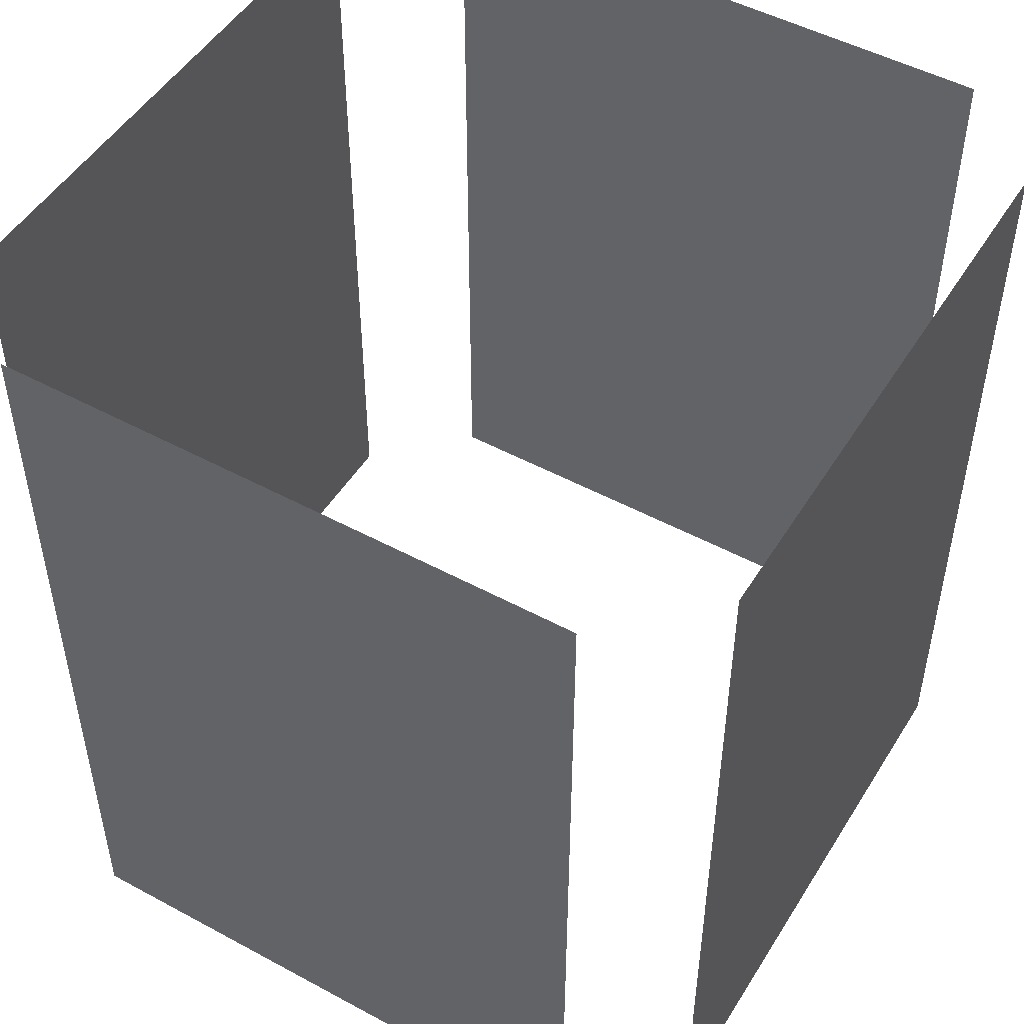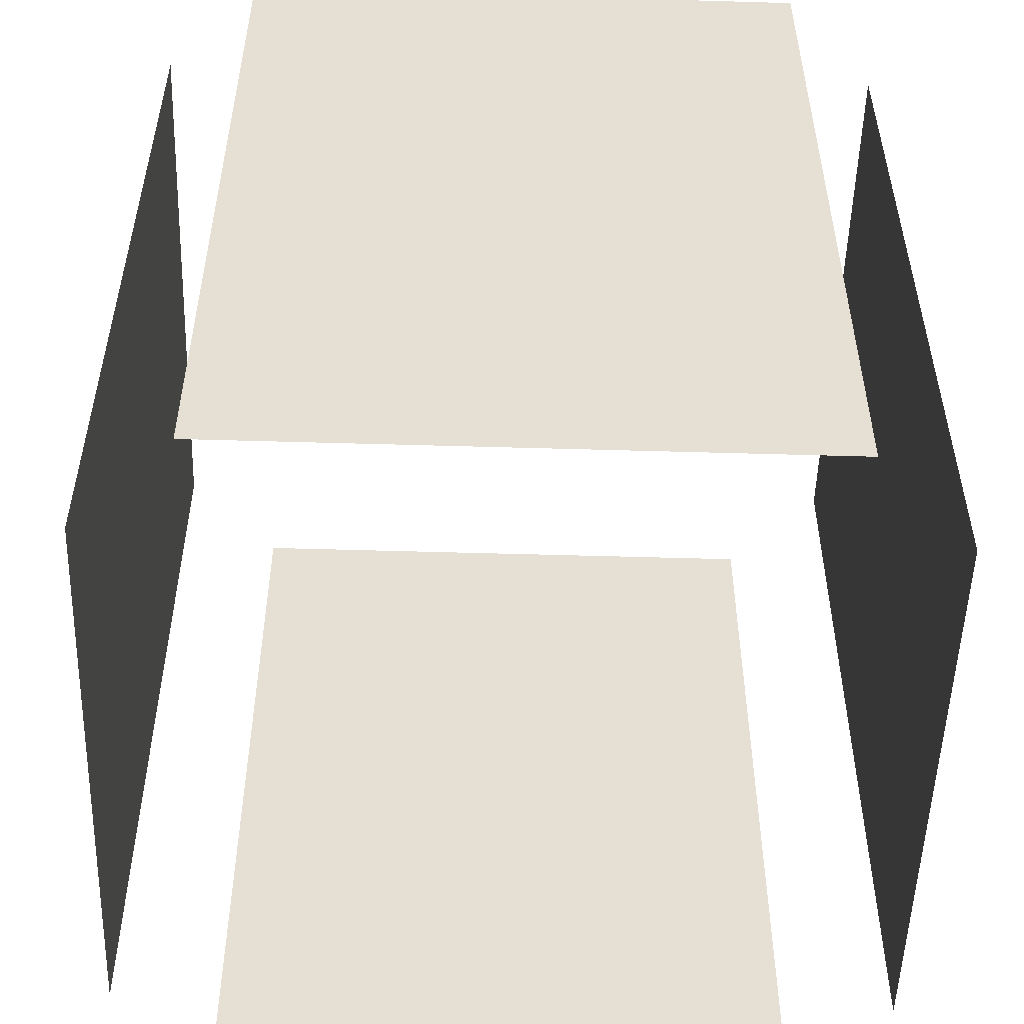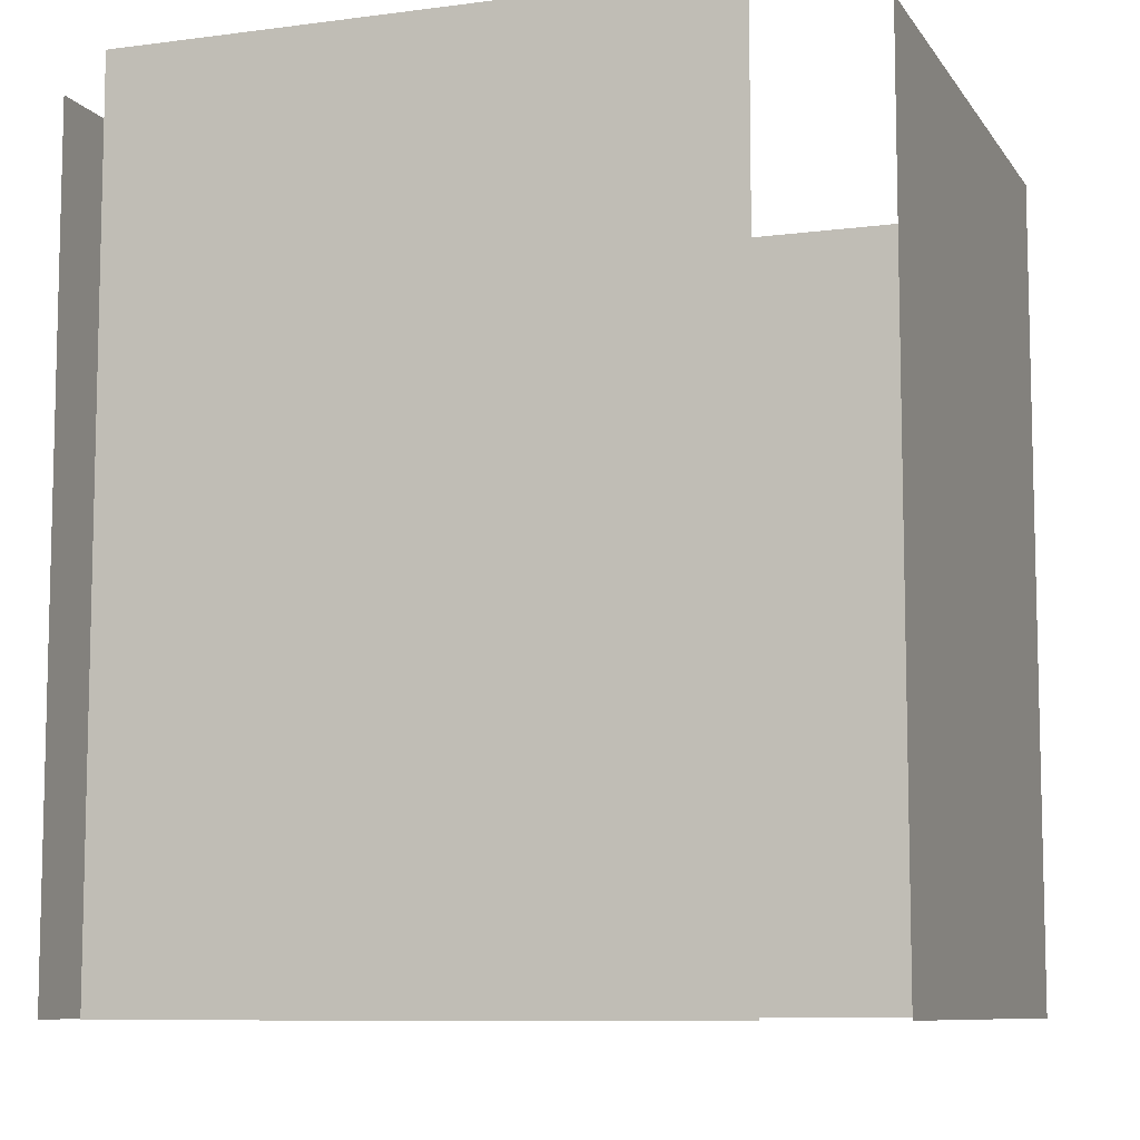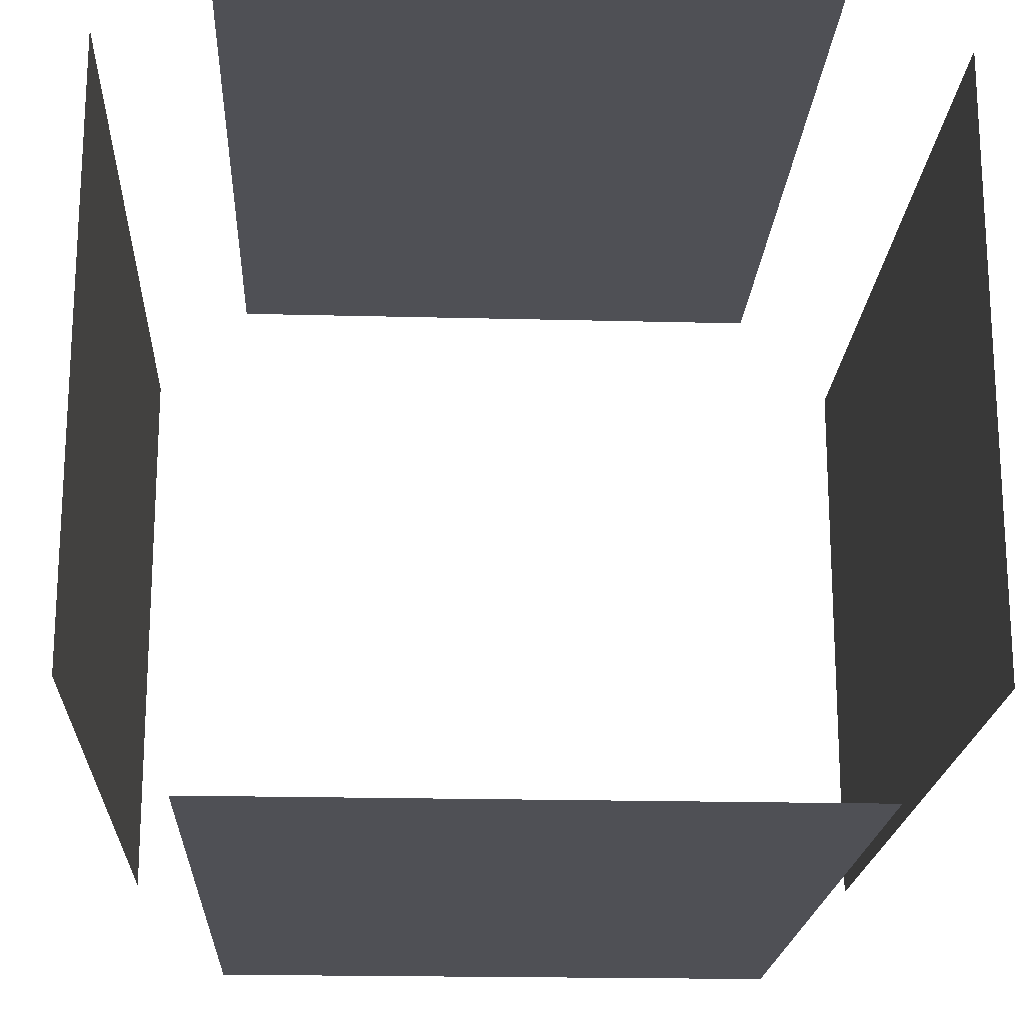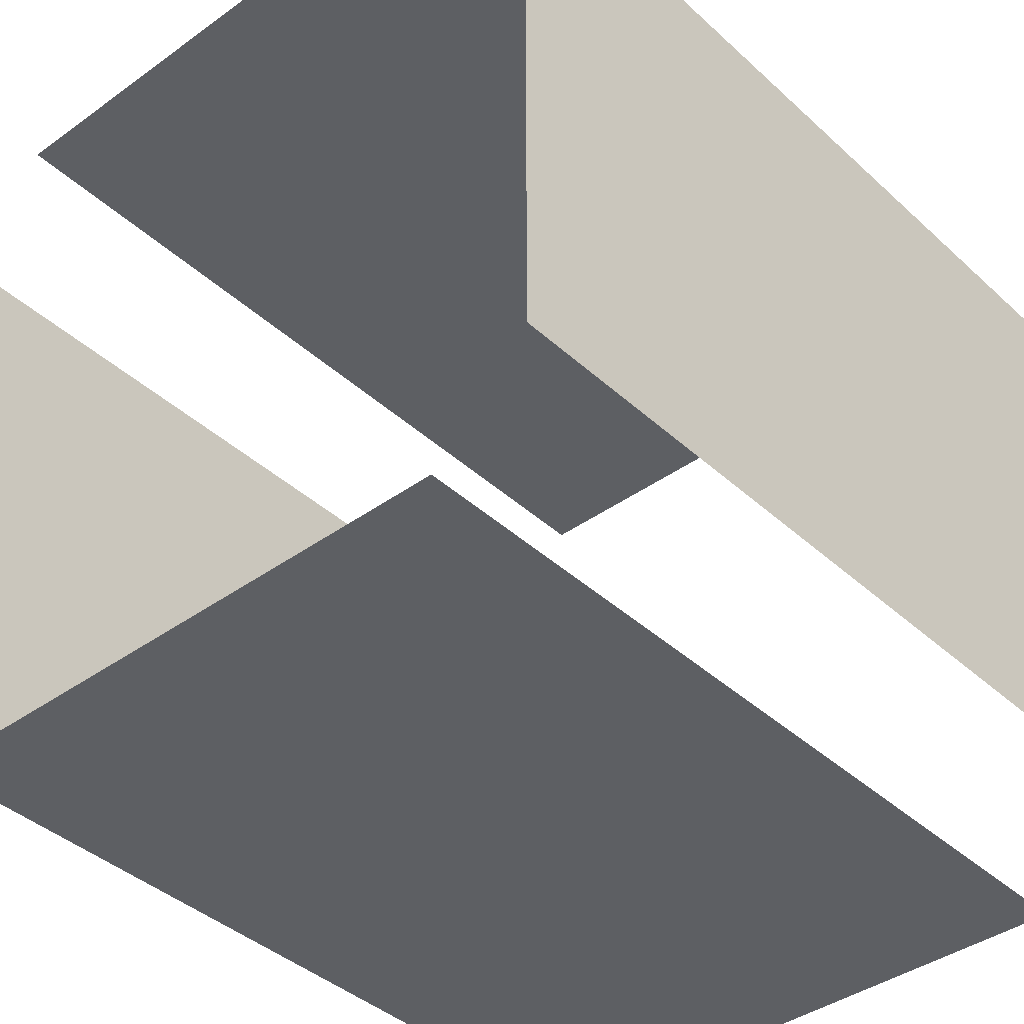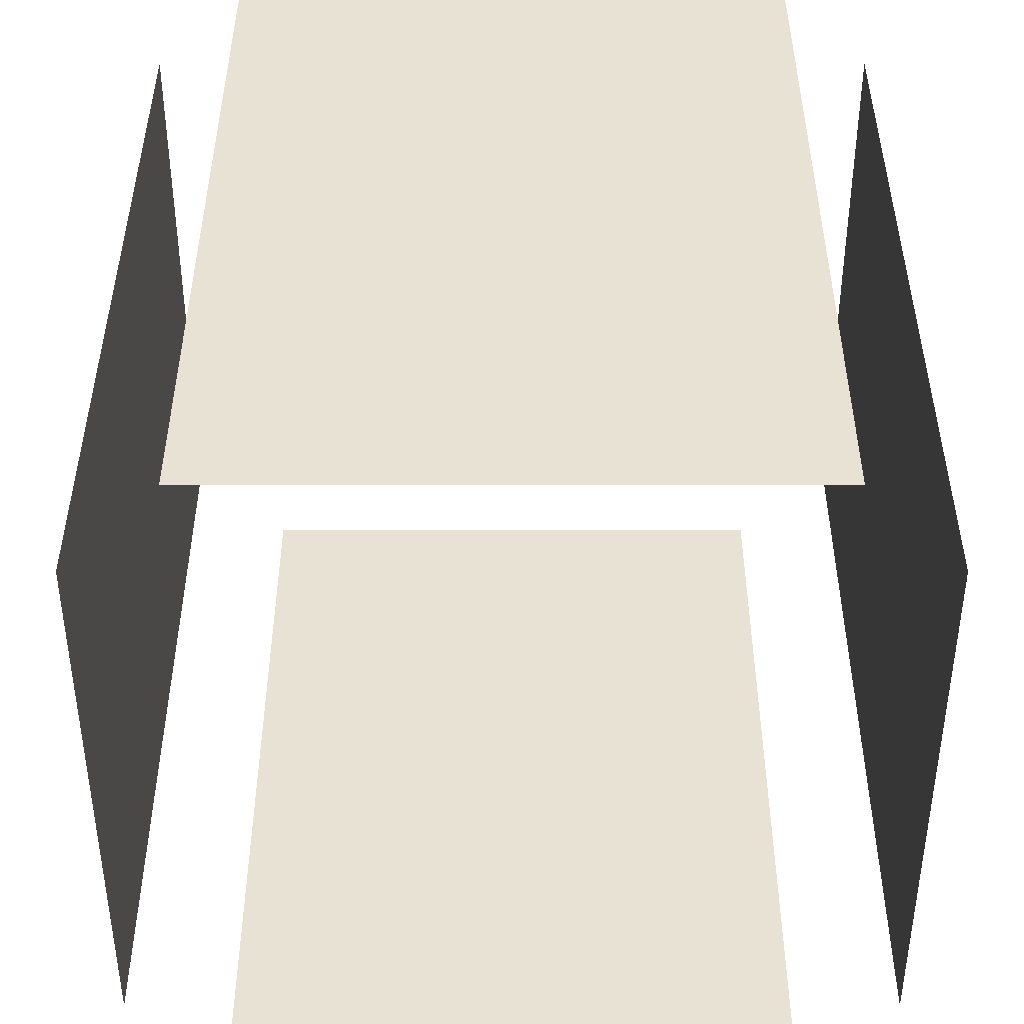
<metadata>
{"format":"obj","ext":"obj","renderer":"f3d","projection":"perspective","resolution":1024,"background":"white","views":[{"elev":49.7,"azim":120.8,"up":"+Y"},{"elev":-52.5,"azim":178.2,"up":"+Y"},{"elev":-8.8,"azim":-70.3,"up":"+Y"},{"elev":-19.3,"azim":177.2,"up":"+Z"},{"elev":-40.0,"azim":-138.3,"up":"+Z"},{"elev":-49.4,"azim":-90.0,"up":"+Y"}]}
</metadata>
<code>
v  10.31 153.2 7.744
v  10.31 153.2 -7.745
v  10.31 175.4 -7.745
v  10.31 175.4 7.744
v  7.744 153.2 -10.31
v  -7.745 153.2 -10.31
v  -7.745 175.4 -10.31
v  7.744 175.4 -10.31
v  -10.31 153.2 -7.744
v  -10.31 153.2 7.745
v  -10.31 175.4 7.745
v  -10.31 175.4 -7.744
v  -7.744 153.2 10.31
v  7.745 153.2 10.31
v  7.745 175.4 10.31
v  -7.744 175.4 10.31
g M_AirRobot_Glass
f 1 2 3 4
f 5 6 7 8
f 9 10 11 12
f 13 14 15 16

</code>
